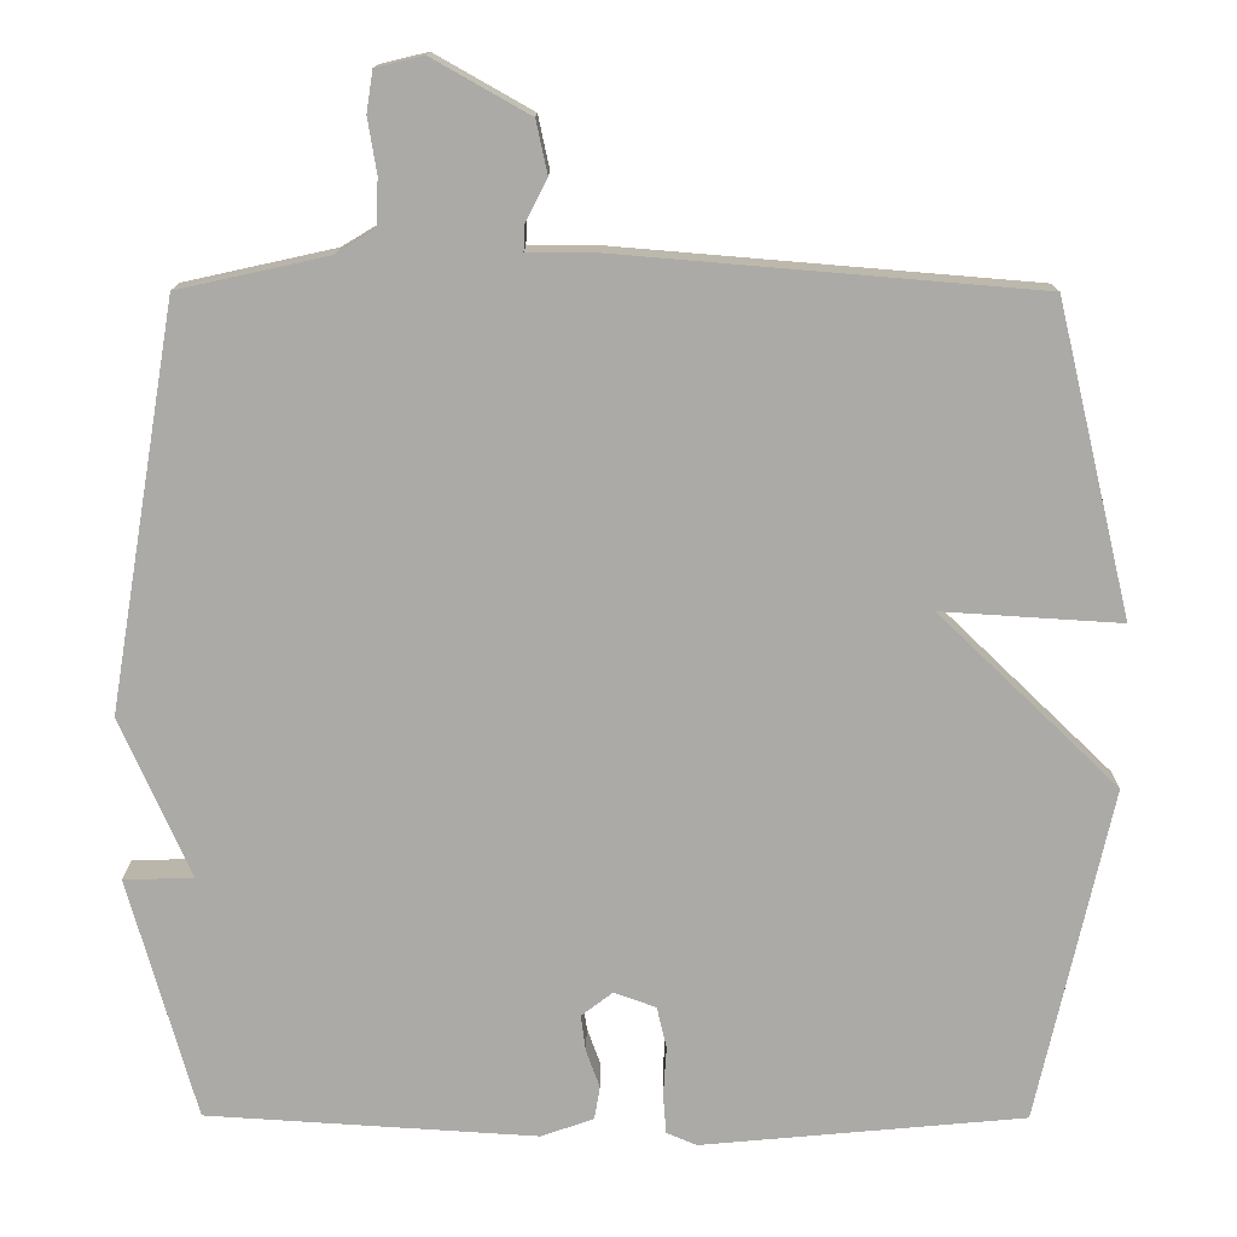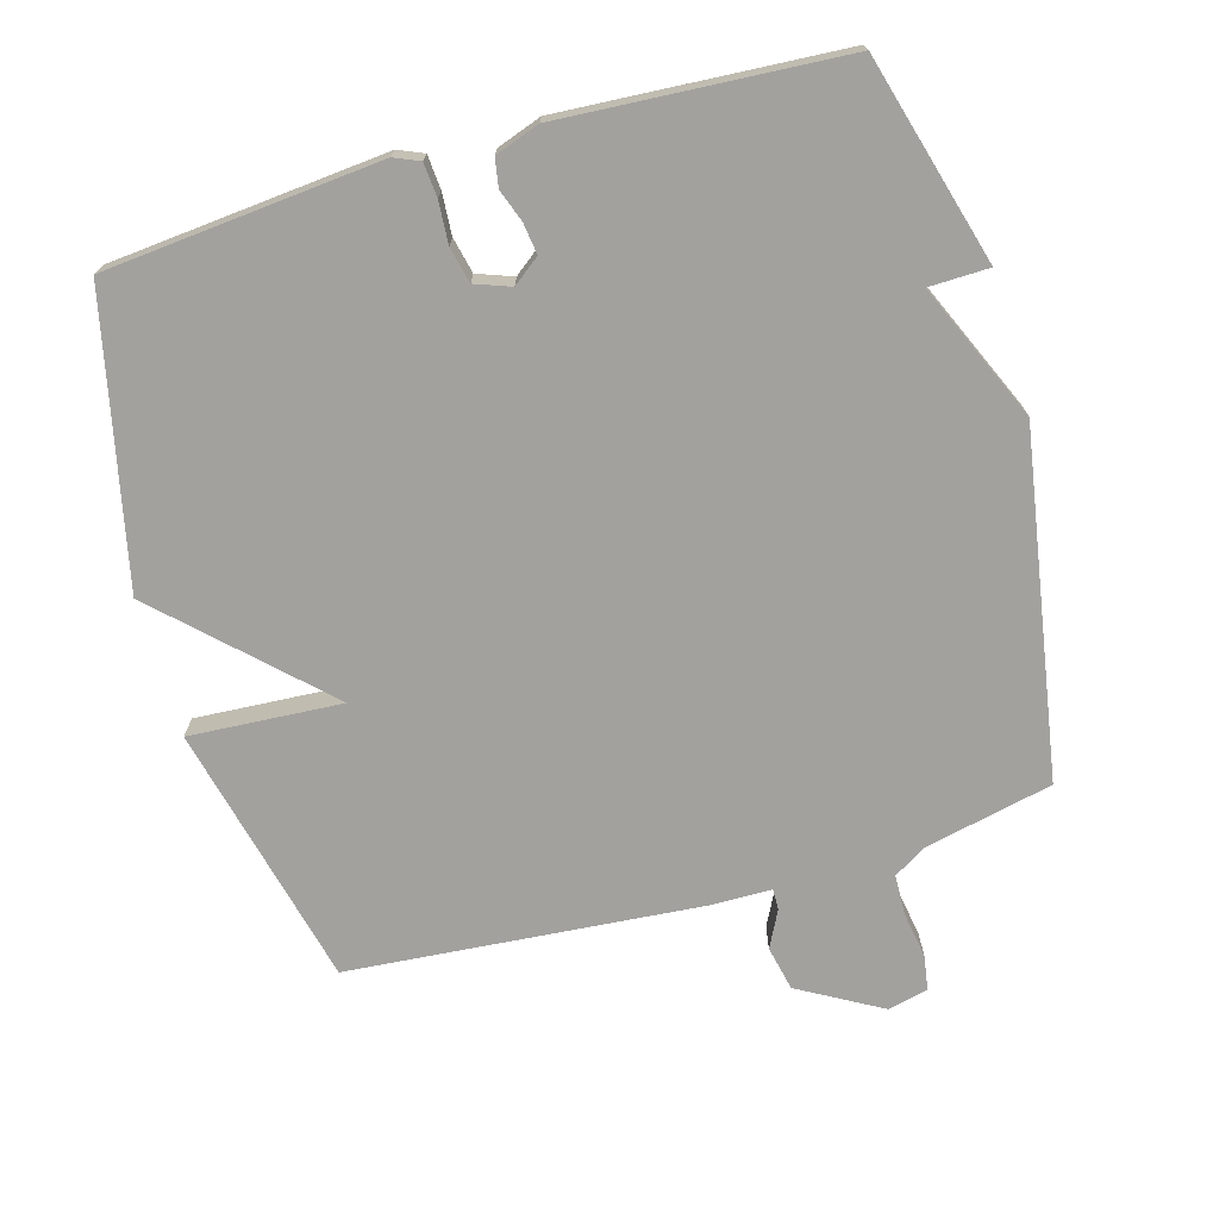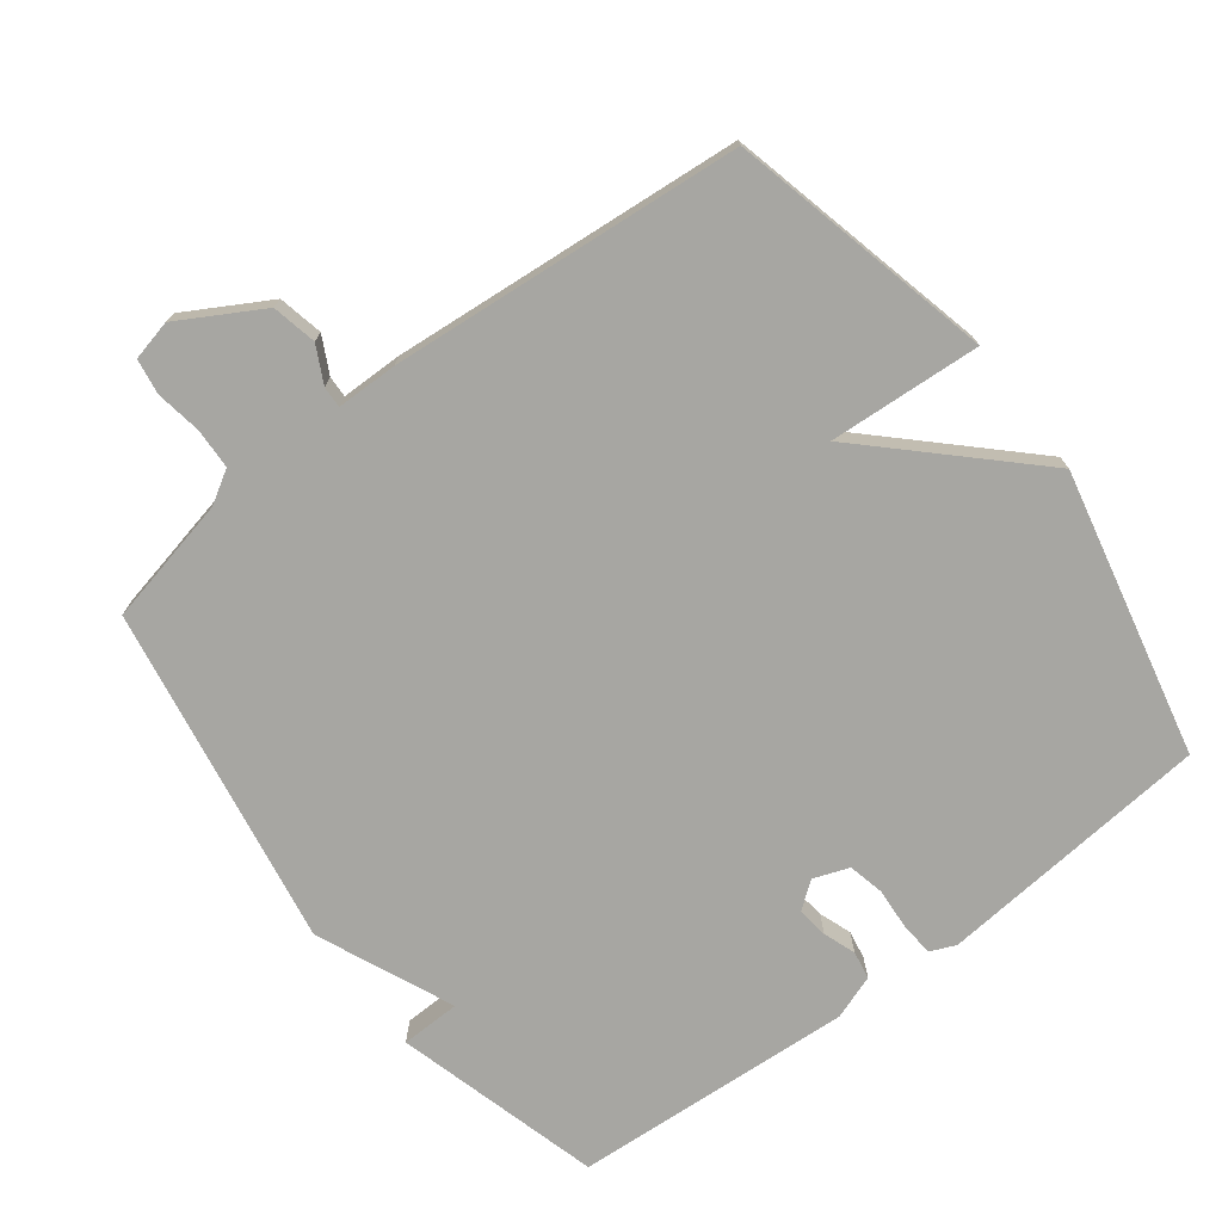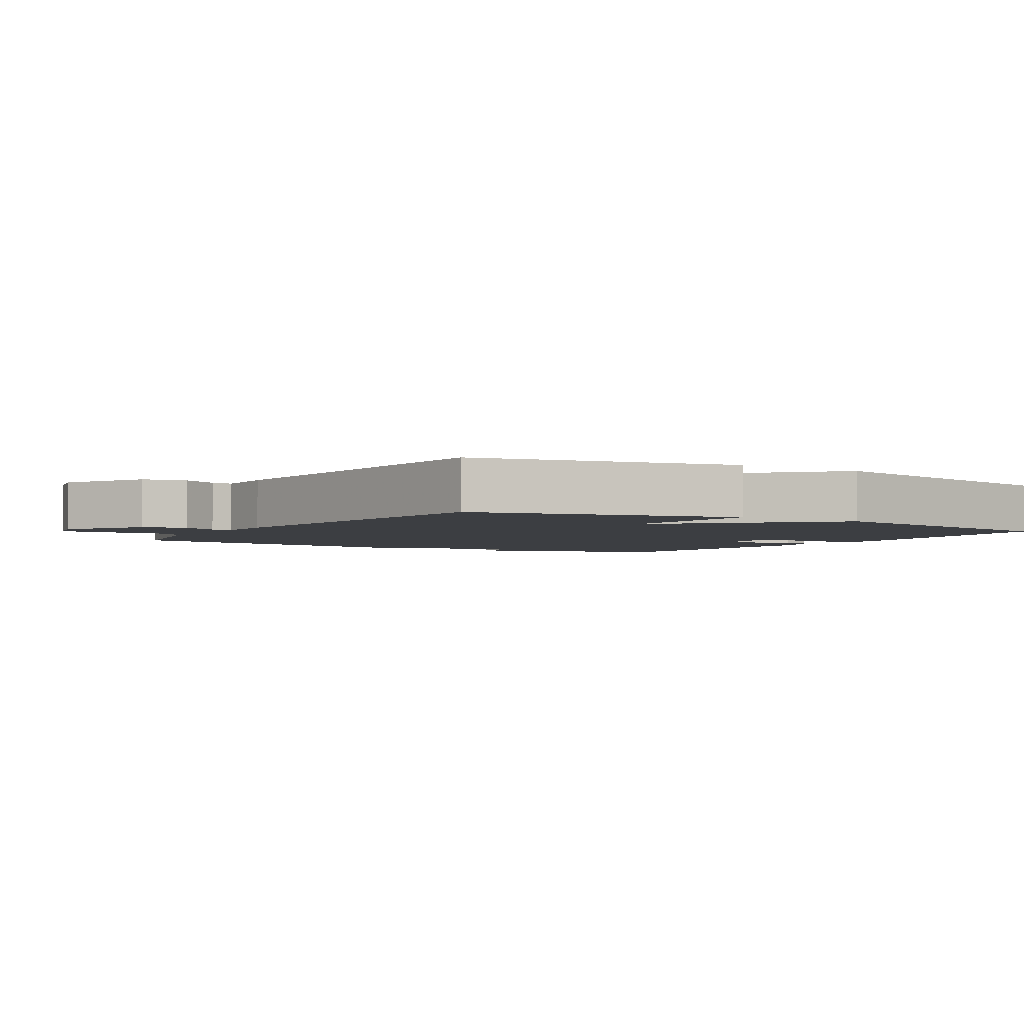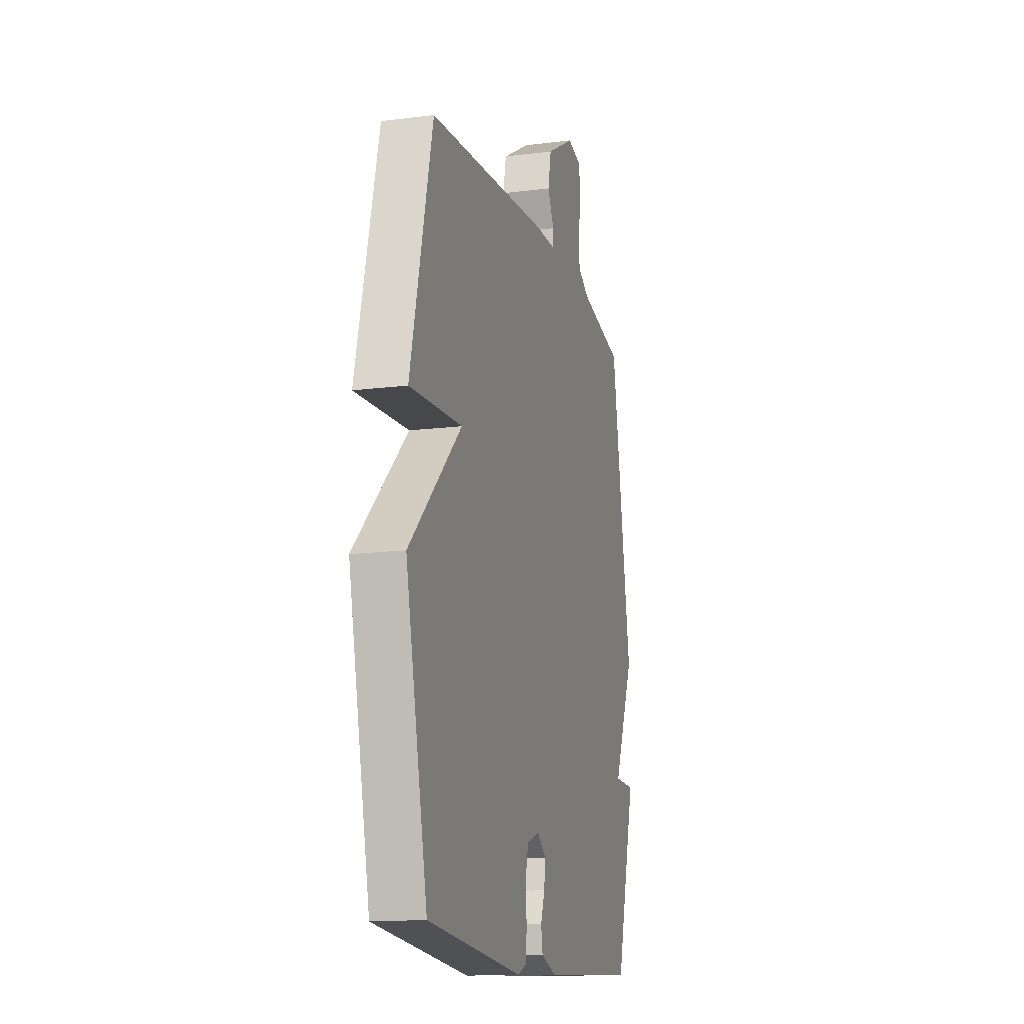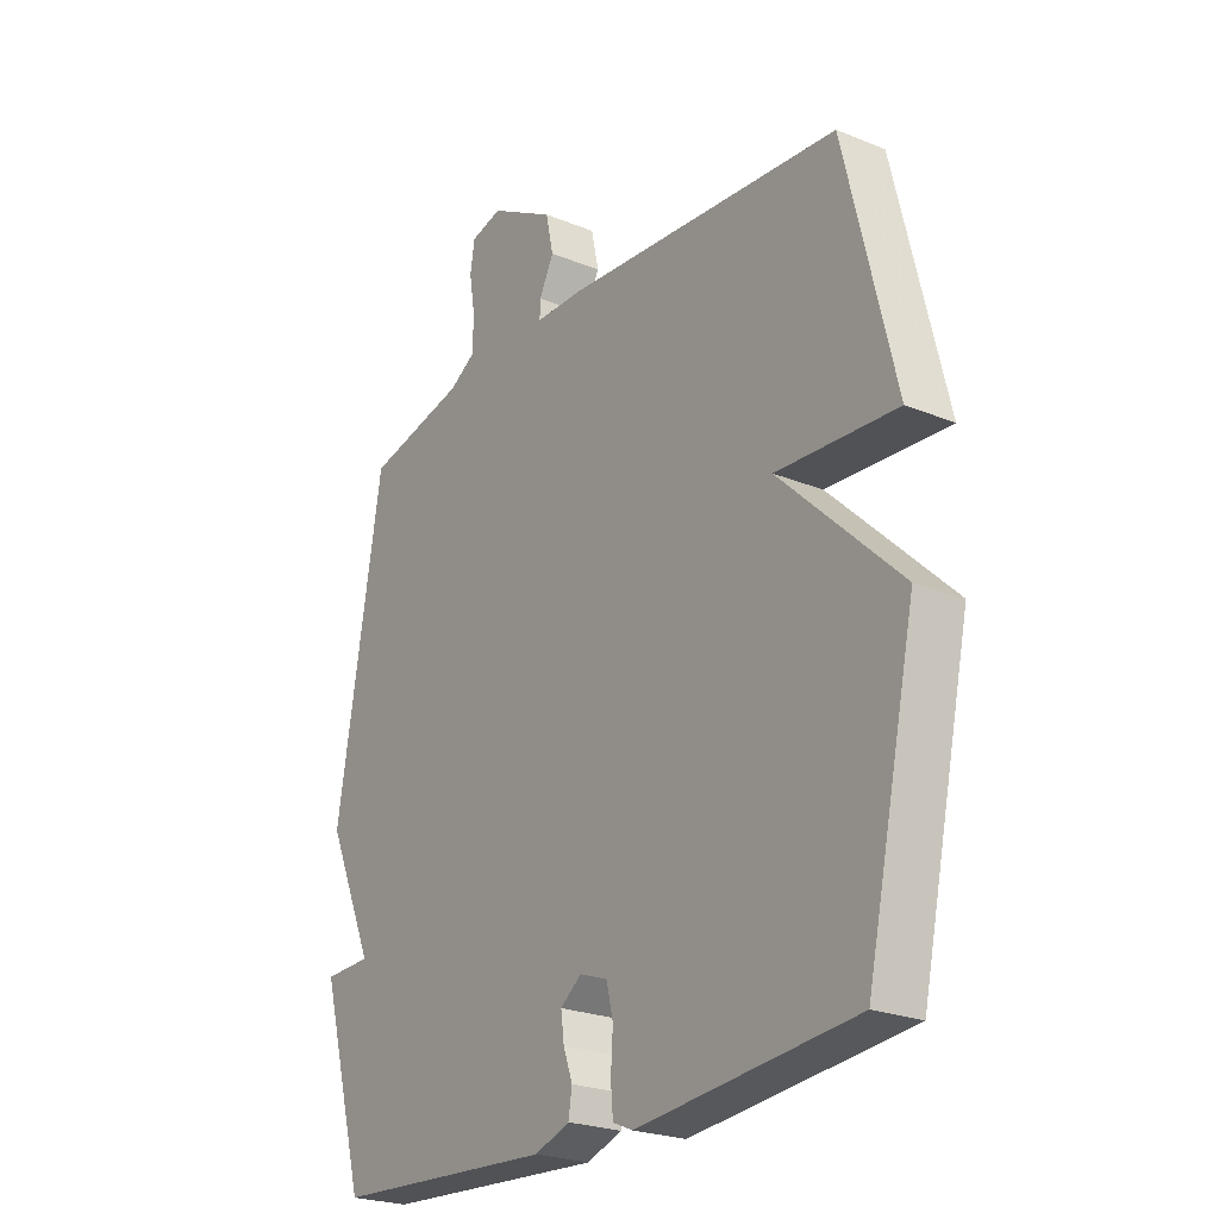
<metadata>
{"format":"obj","ext":"obj","renderer":"f3d","projection":"perspective","resolution":1024,"background":"white","views":[{"elev":14.2,"azim":0.4,"up":"+Z"},{"elev":-72.1,"azim":-164.0,"up":"+Y"},{"elev":-74.0,"azim":37.2,"up":"+Y"},{"elev":-3.2,"azim":57.9,"up":"+Y"},{"elev":-14.6,"azim":105.4,"up":"+Z"},{"elev":-24.0,"azim":55.8,"up":"+Z"}]}
</metadata>
<code>
v -0.5 0.07 -0.5
v -0.584 0.07 -0.199
v -0.497 0.07 -0.197
v -0.584 0.07 0.001
v -0.5 0.07 0.5
v -0.314 0.07 0.541
v -0.266 0.07 0.57
v -0.264 0.07 0.629
v -0.275 0.07 0.696
v -0.267 0.07 0.747
v -0.208 0.07 0.761
v -0.088 0.07 0.693
v -0.074 0.07 0.628
v -0.101 0.07 0.575
v -0.102 0.07 0.544
v -0.013 0.07 0.543
v 0.5 0.07 0.5
v 0.592 0.07 0.116
v 0.37 0.07 0.13
v 0.592 0.07 -0.084
v 0.5 0.07 -0.5
v 0.099 0.07 -0.537
v 0.062 0.07 -0.521
v 0.058 0.07 -0.472
v 0.062 0.07 -0.411
v 0.05 0.07 -0.359
v -0.002 0.07 -0.34
v -0.041 0.07 -0.37
v -0.035 0.07 -0.415
v -0.018 0.07 -0.462
v -0.025 0.07 -0.503
v -0.09 0.07 -0.526
v -0.5 0 -0.5
v -0.584 0 -0.199
v -0.497 0 -0.197
v -0.584 0 0.001
v -0.5 0 0.5
v -0.314 0 0.541
v -0.266 0 0.57
v -0.264 0 0.629
v -0.275 0 0.696
v -0.267 0 0.747
v -0.208 0 0.761
v -0.088 0 0.693
v -0.074 0 0.628
v -0.101 0 0.575
v -0.102 0 0.544
v -0.013 0 0.543
v 0.5 0 0.5
v 0.592 0 0.116
v 0.37 0 0.13
v 0.592 0 -0.084
v 0.5 0 -0.5
v 0.099 0 -0.537
v 0.062 0 -0.521
v 0.058 0 -0.472
v 0.062 0 -0.411
v 0.05 0 -0.359
v -0.002 0 -0.34
v -0.041 0 -0.37
v -0.035 0 -0.415
v -0.018 0 -0.462
v -0.025 0 -0.503
v -0.09 0 -0.526
f 1 2 3
f 32 1 3
f 31 32 3
f 30 31 3
f 29 30 3
f 4 5 6
f 3 4 6
f 29 3 6
f 28 29 6
f 27 28 6 7
f 26 27 7 8
f 23 24 25
f 22 23 25
f 21 22 25
f 20 21 25
f 19 20 25
f 19 25 26
f 17 18 19
f 16 17 19
f 15 16 19
f 15 19 26 8
f 12 13 14
f 11 12 14
f 10 11 14
f 9 10 14
f 8 9 14
f 8 14 15
f 35 34 33
f 35 33 64
f 35 64 63
f 35 63 62
f 35 62 61
f 38 37 36
f 38 36 35
f 38 35 61
f 38 61 60
f 39 38 60 59
f 40 39 59 58
f 57 56 55
f 57 55 54
f 57 54 53
f 57 53 52
f 57 52 51
f 58 57 51
f 51 50 49
f 51 49 48
f 51 48 47
f 40 58 51 47
f 46 45 44
f 46 44 43
f 46 43 42
f 46 42 41
f 46 41 40
f 47 46 40
f 1 33 34 2
f 2 34 35 3
f 3 35 36 4
f 4 36 37 5
f 5 37 38 6
f 6 38 39 7
f 7 39 40 8
f 8 40 41 9
f 9 41 42 10
f 10 42 43 11
f 11 43 44 12
f 12 44 45 13
f 13 45 46 14
f 14 46 47 15
f 15 47 48 16
f 16 48 49 17
f 17 49 50 18
f 18 50 51 19
f 19 51 52 20
f 20 52 53 21
f 21 53 54 22
f 22 54 55 23
f 23 55 56 24
f 24 56 57 25
f 25 57 58 26
f 26 58 59 27
f 27 59 60 28
f 28 60 61 29
f 29 61 62 30
f 30 62 63 31
f 31 63 64 32
f 32 64 33 1

</code>
